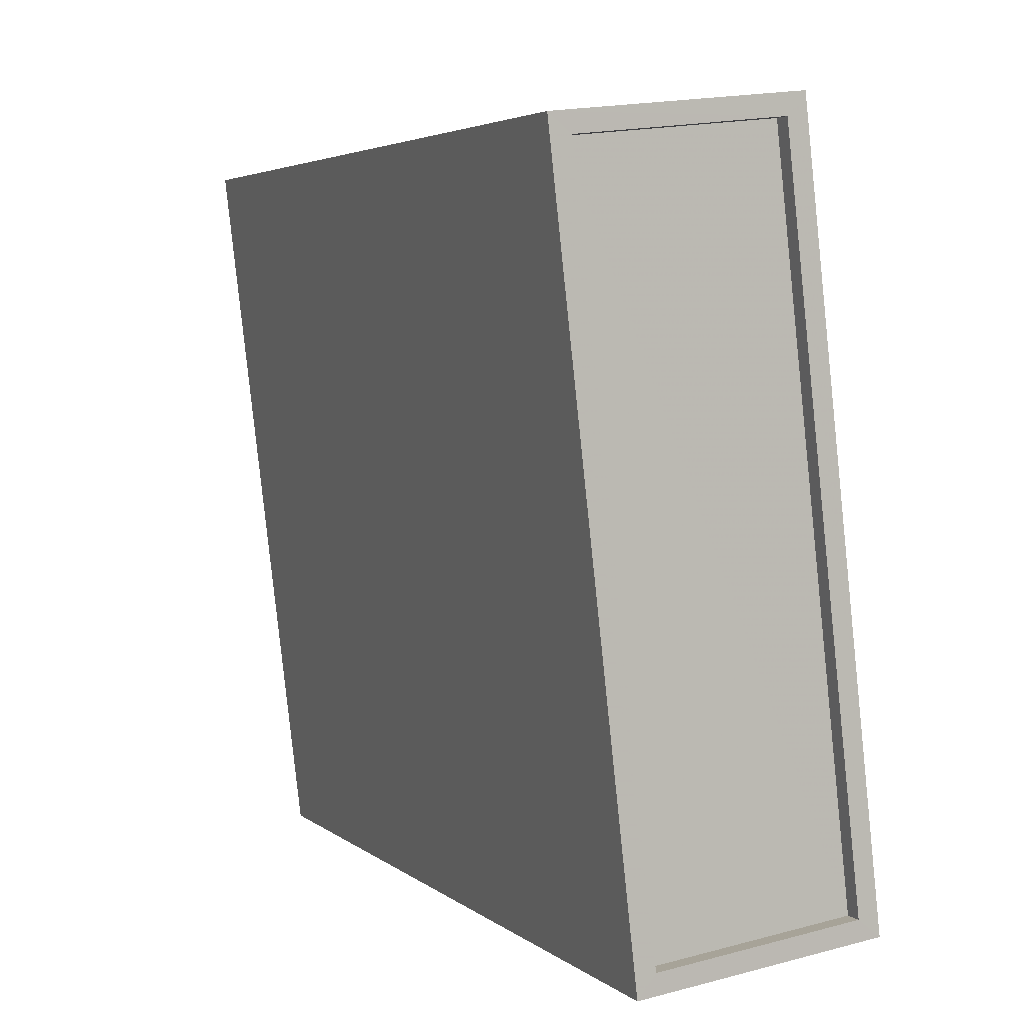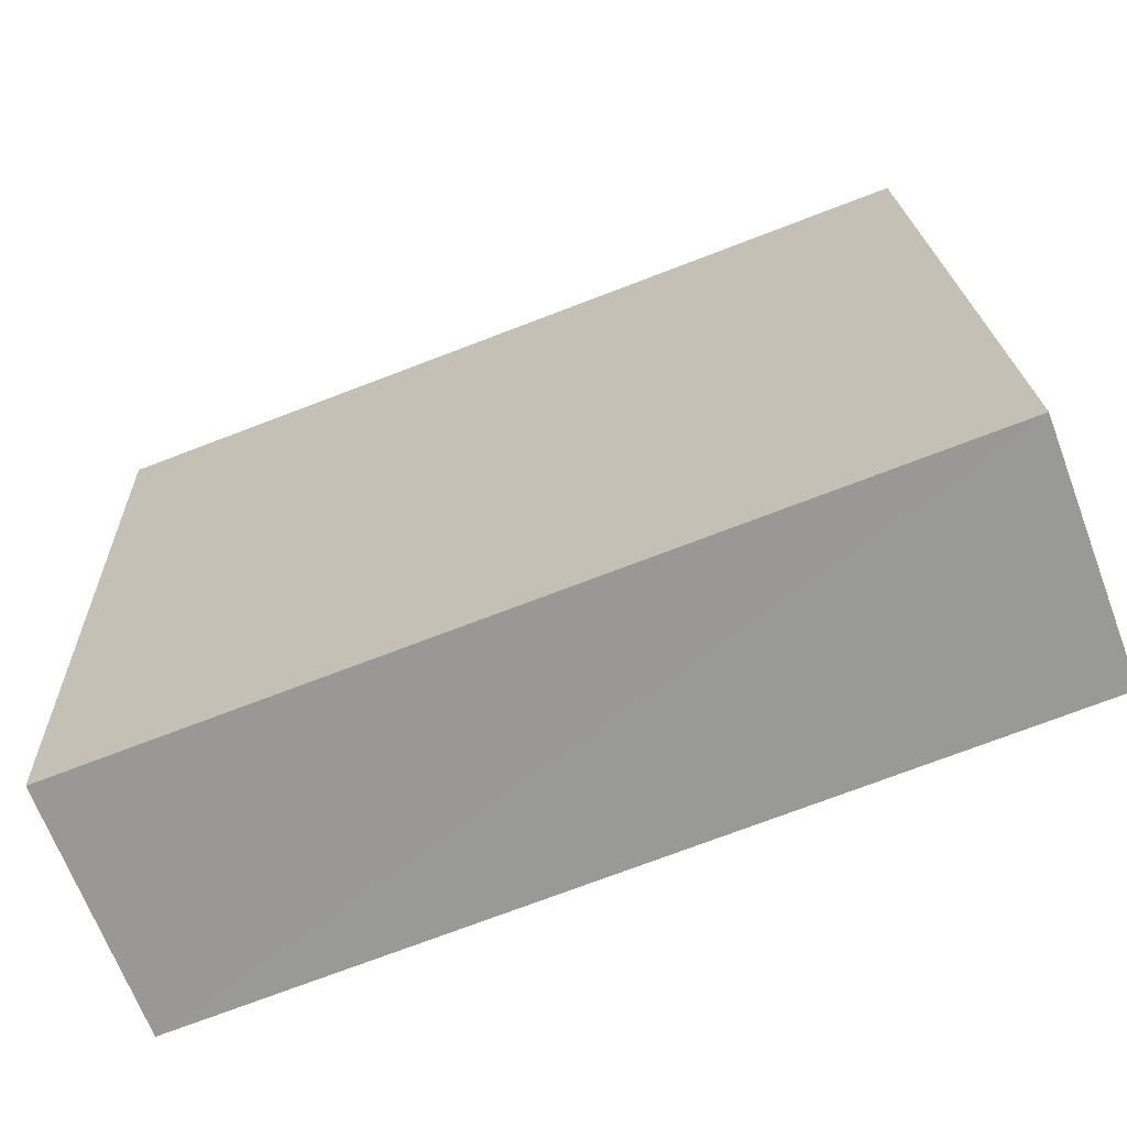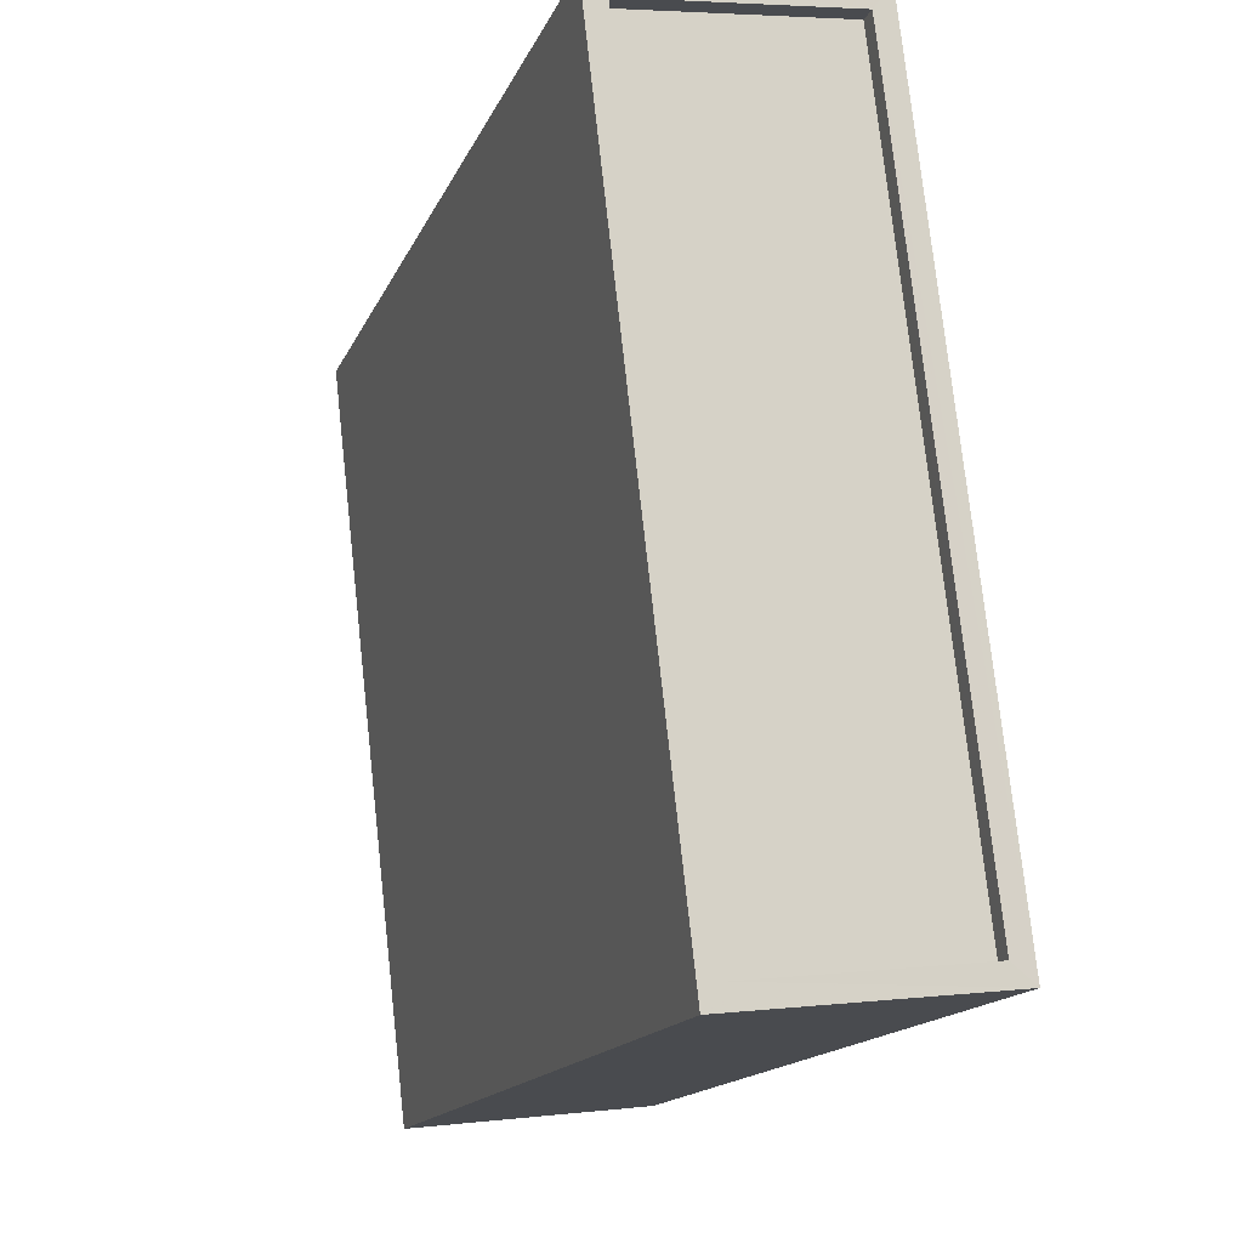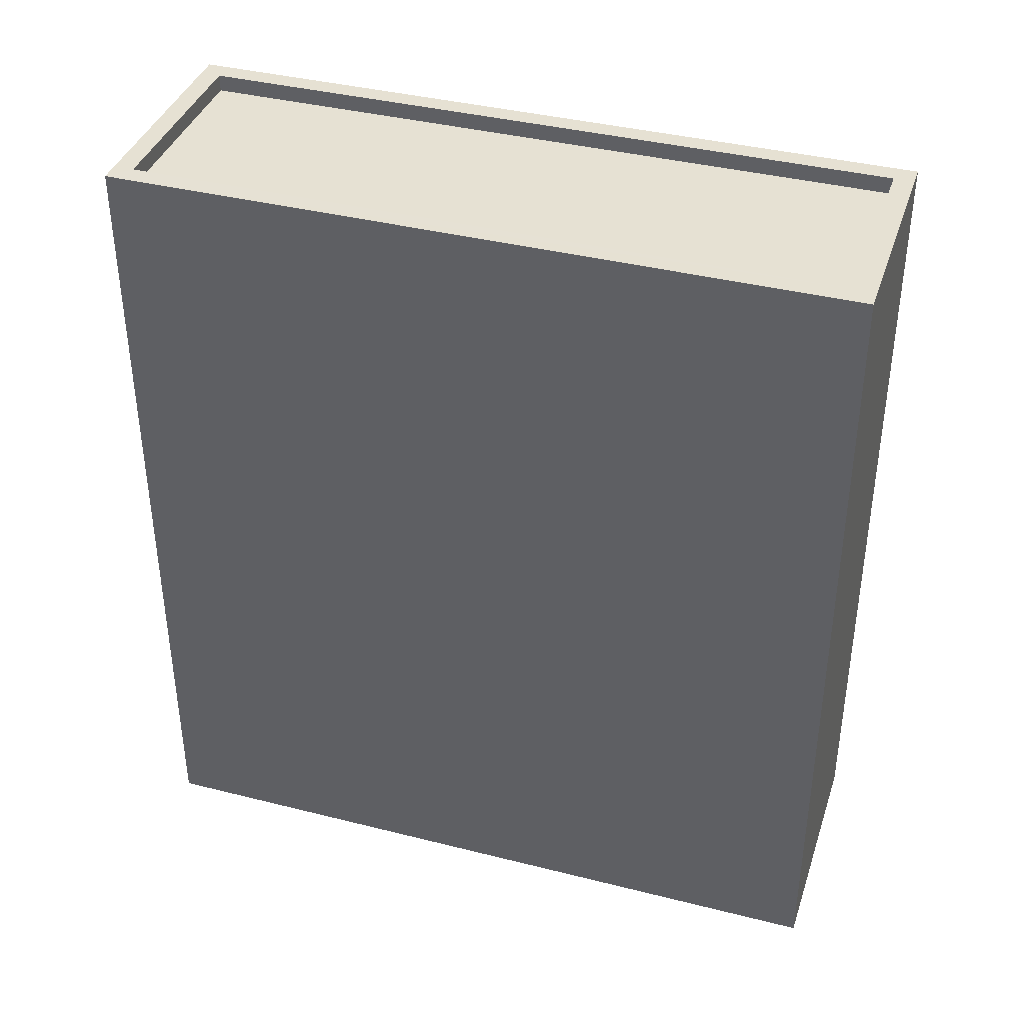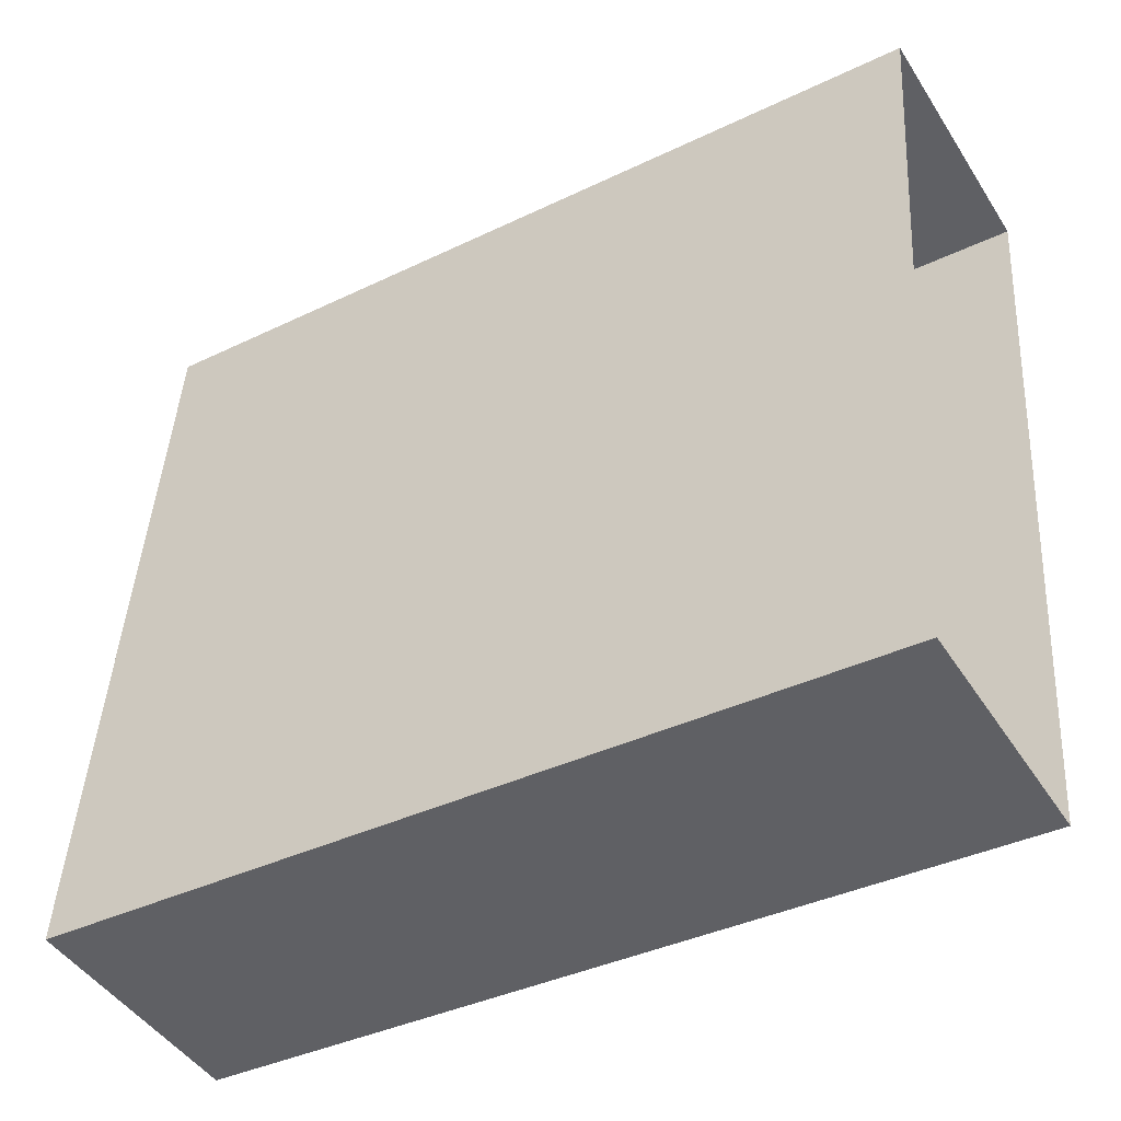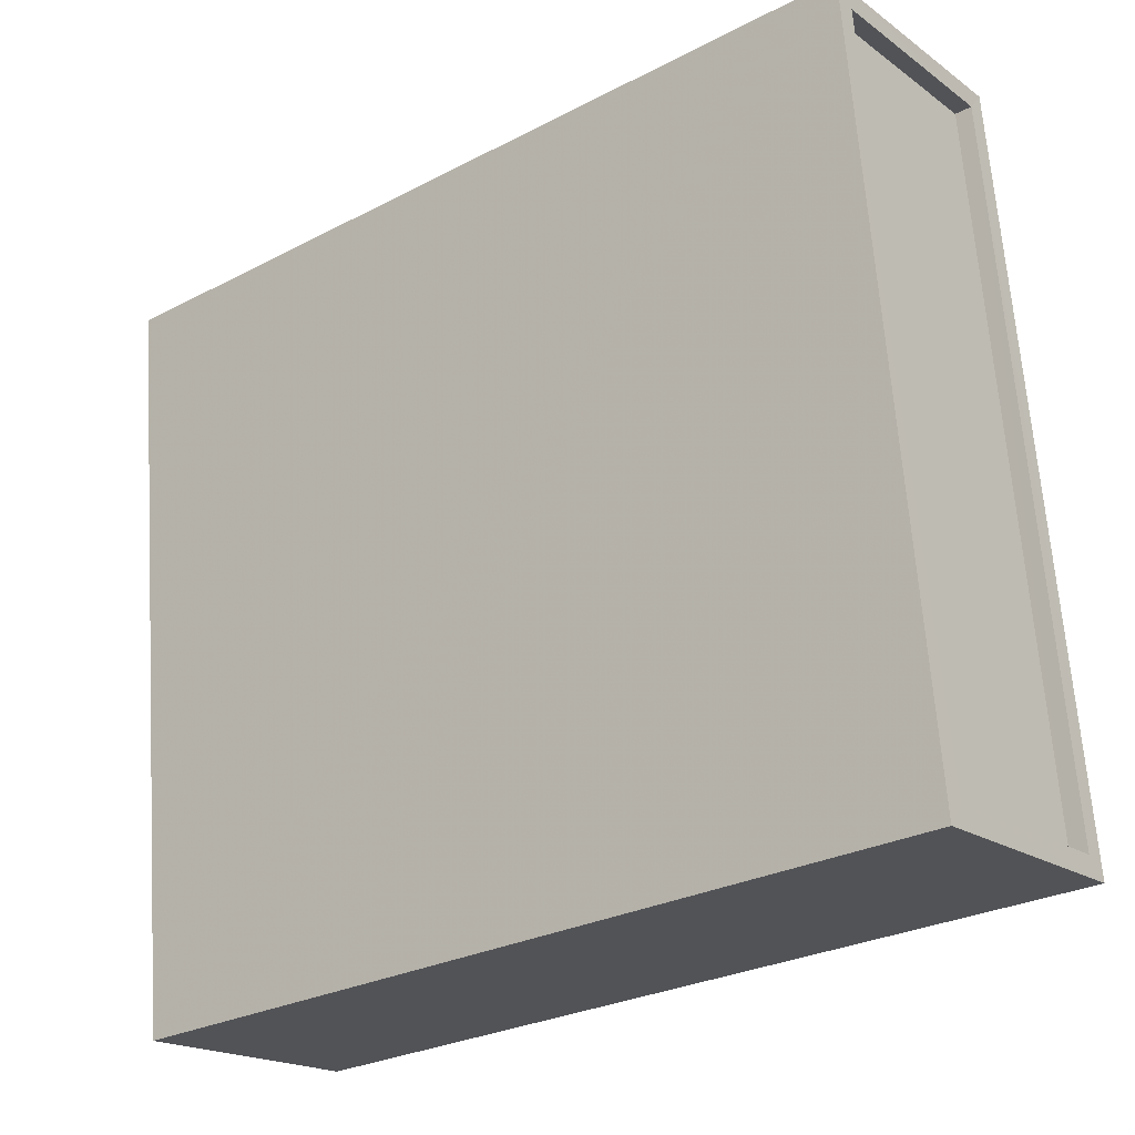
<metadata>
{"format":"obj","ext":"obj","renderer":"f3d","projection":"perspective","resolution":1024,"background":"white","views":[{"elev":4.2,"azim":-25.1,"up":"+Y"},{"elev":-74.7,"azim":-69.2,"up":"+Y"},{"elev":-15.7,"azim":-17.6,"up":"+Y"},{"elev":38.8,"azim":114.2,"up":"+Z"},{"elev":-38.5,"azim":121.3,"up":"+Y"},{"elev":-28.0,"azim":-51.8,"up":"+Y"}]}
</metadata>
<code>
v -1.166e+04 -3.459e+04 33.77
v -1.165e+04 -3.46e+04 33.77
v -1.165e+04 -3.46e+04 33.77
v -1.165e+04 -3.459e+04 33.77
v -1.165e+04 -3.46e+04 45.93
v -1.166e+04 -3.459e+04 45.93
v -1.165e+04 -3.46e+04 45.93
v -1.165e+04 -3.459e+04 45.93
v -1.165e+04 -3.459e+04 46.18
v -1.166e+04 -3.459e+04 46.18
v -1.165e+04 -3.459e+04 46.18
v -1.165e+04 -3.46e+04 46.18
v -1.165e+04 -3.46e+04 46.18
v -1.165e+04 -3.46e+04 46.18
v -1.165e+04 -3.46e+04 46.18
v -1.166e+04 -3.459e+04 46.18
f 1 2 3
f 1 4 2
f 5 6 7
f 5 8 6
f 9 10 11
f 12 13 14
f 15 12 14
f 10 13 12
f 11 10 16
f 16 10 12
f 11 14 9
f 11 15 14
f 12 5 7
f 12 15 5
f 16 7 6
f 16 12 7
f 16 6 8
f 11 16 8
f 11 8 5
f 15 11 5
f 10 1 3
f 13 10 3
f 10 4 1
f 10 9 4
f 9 2 4
f 9 14 2
f 13 3 2
f 14 13 2

</code>
